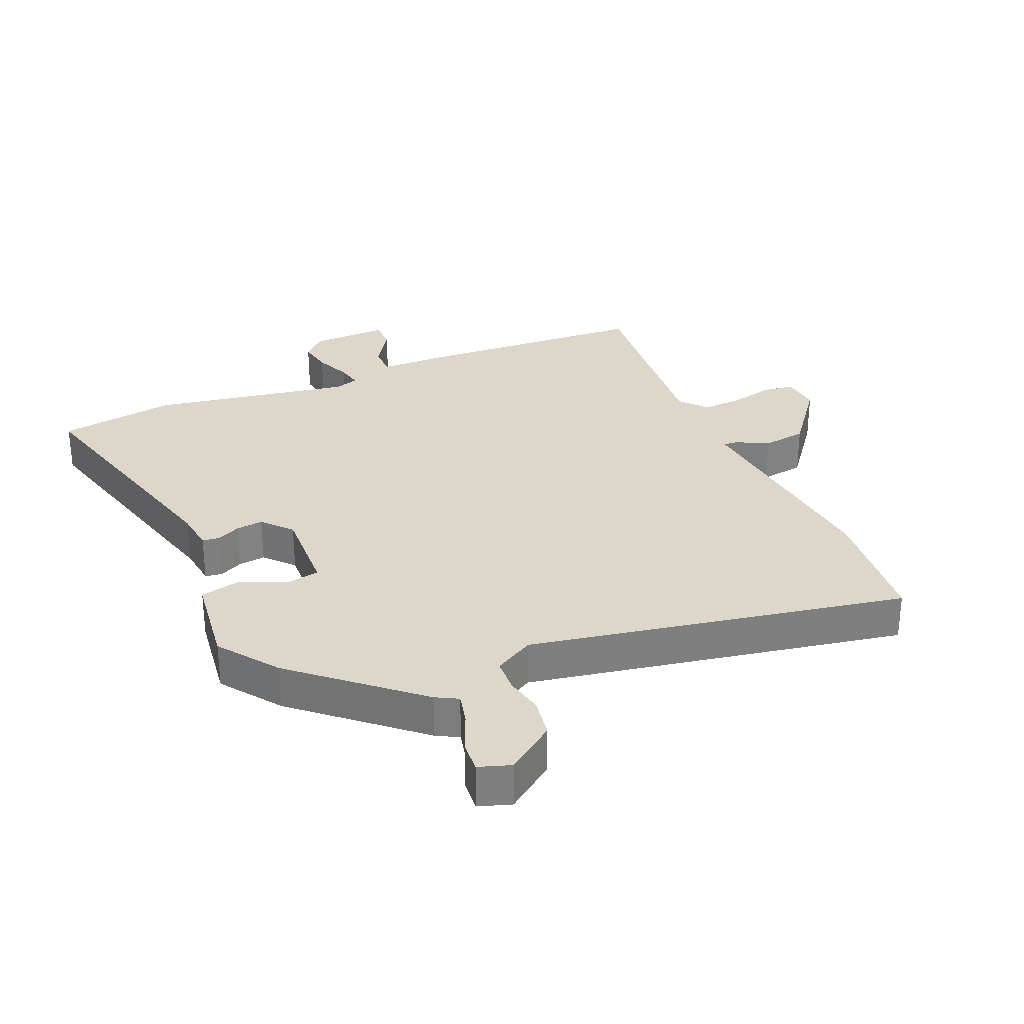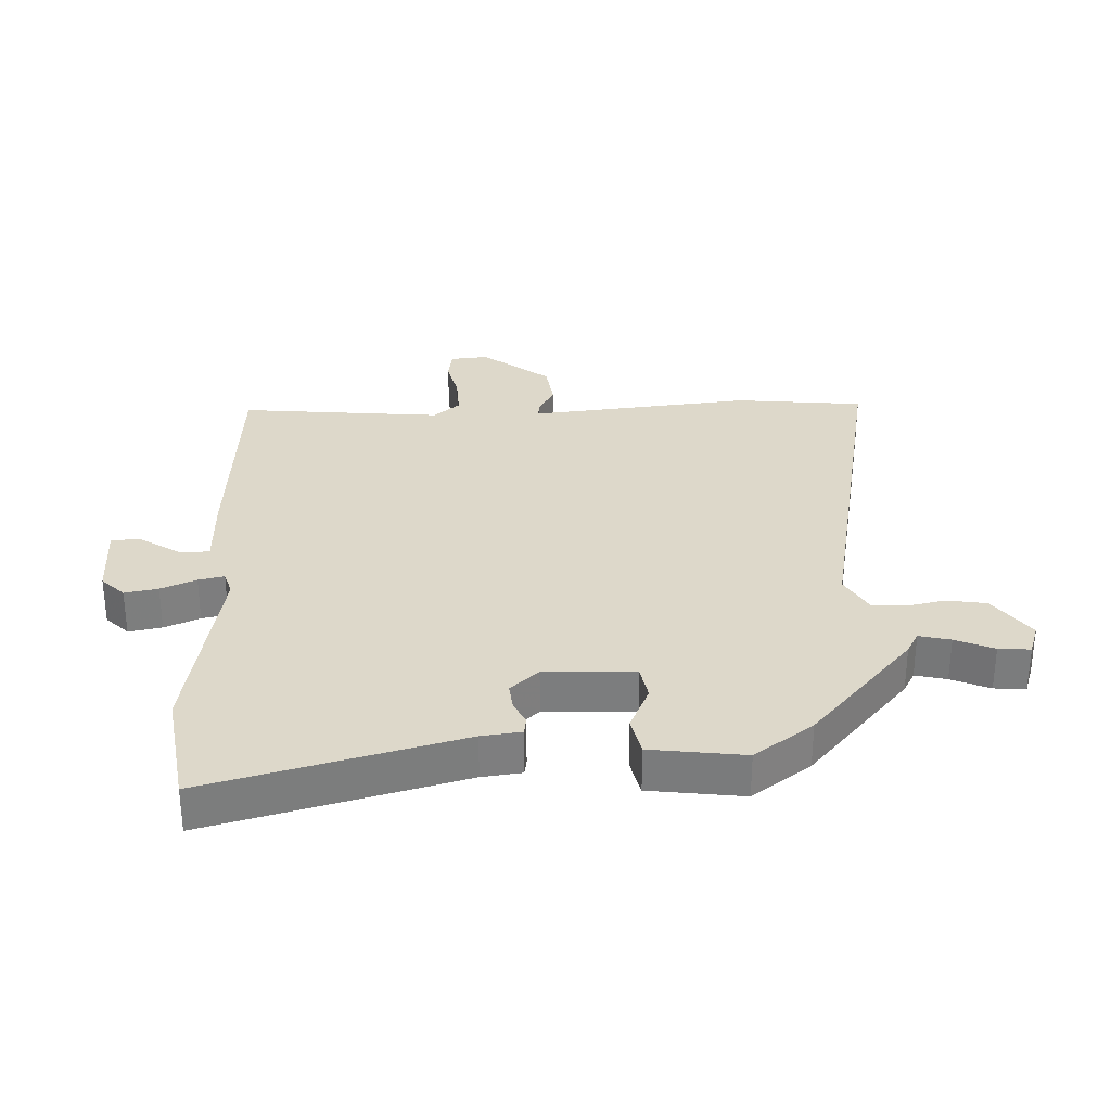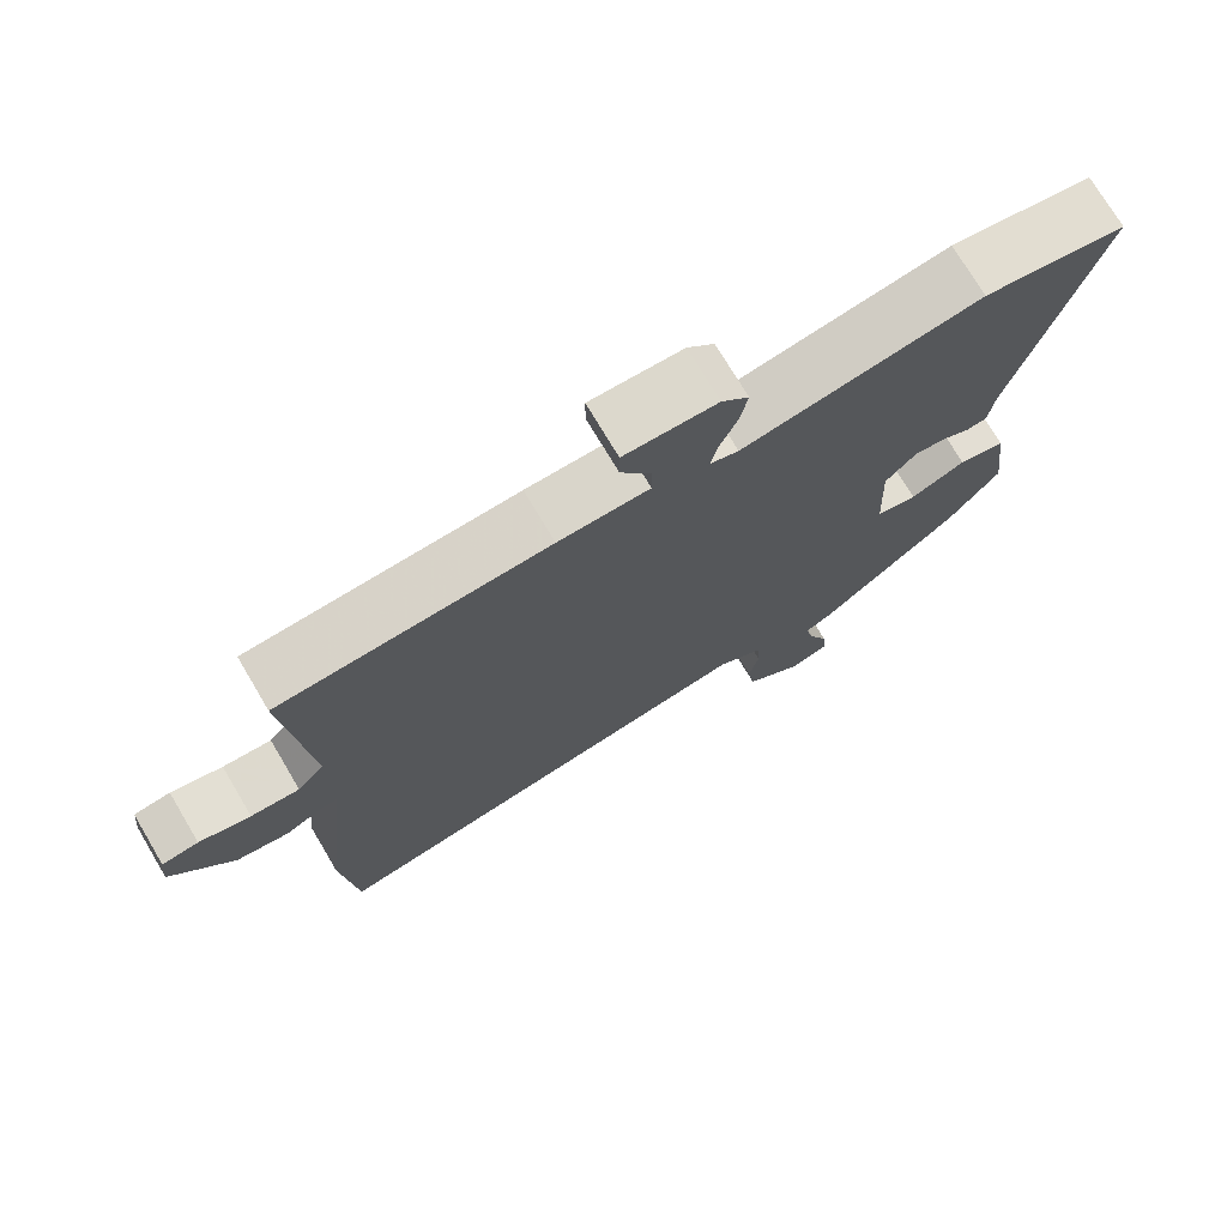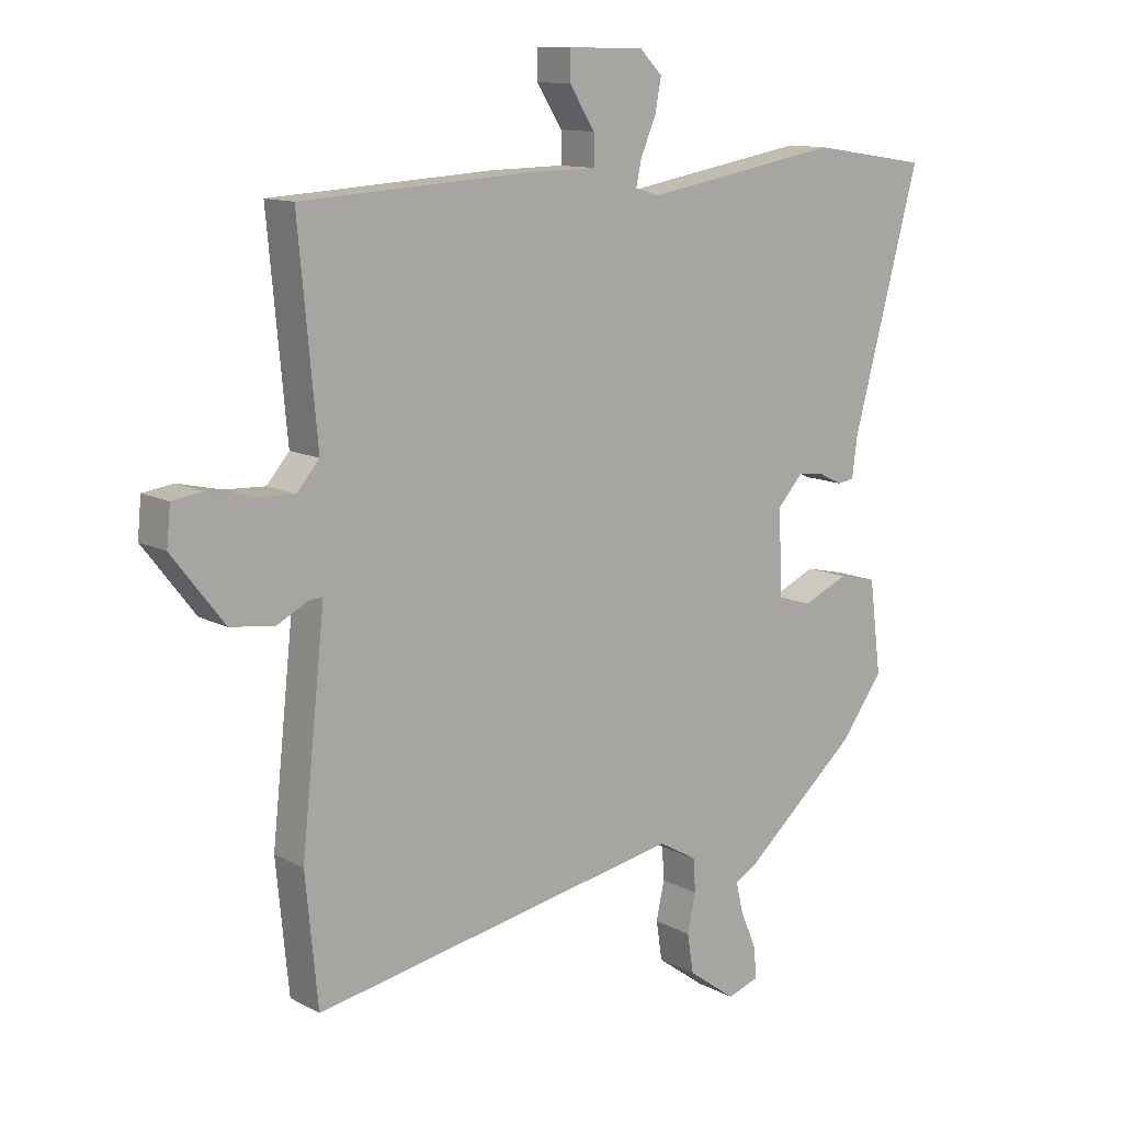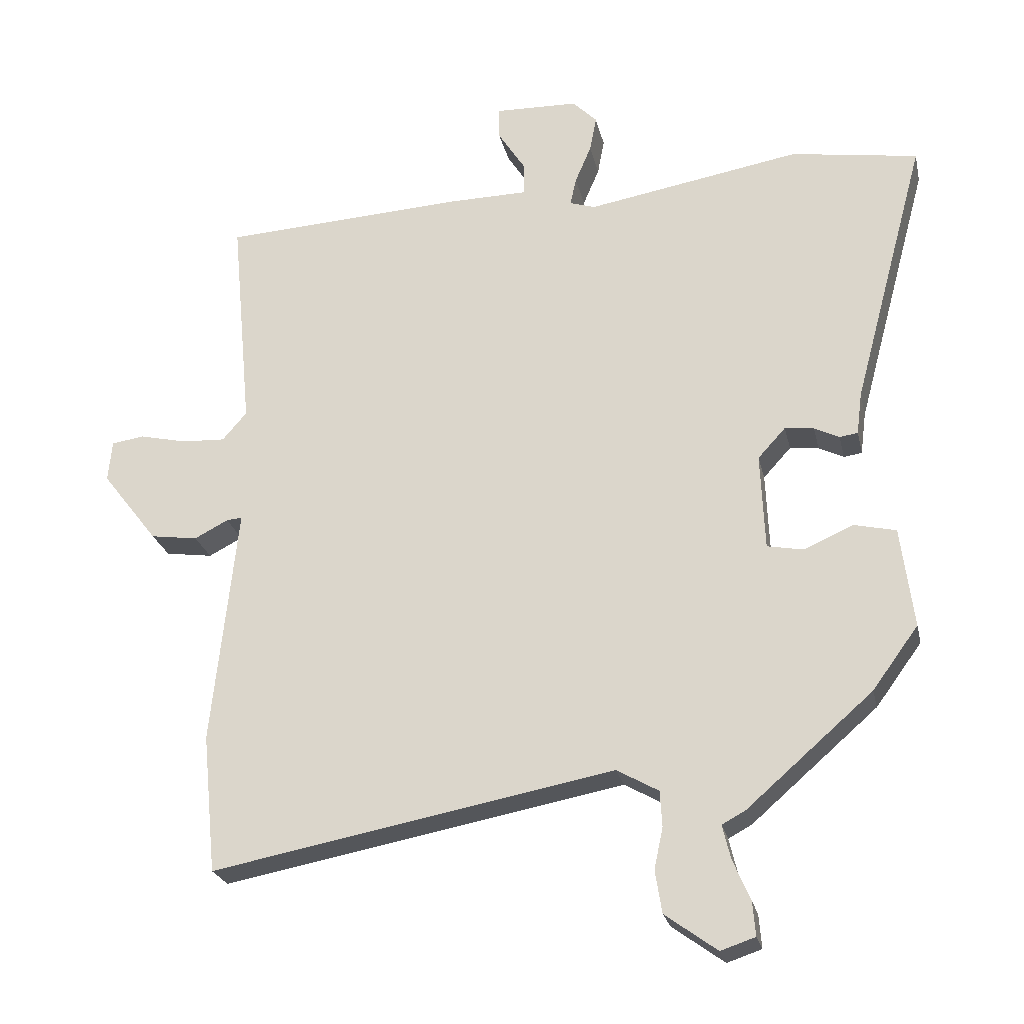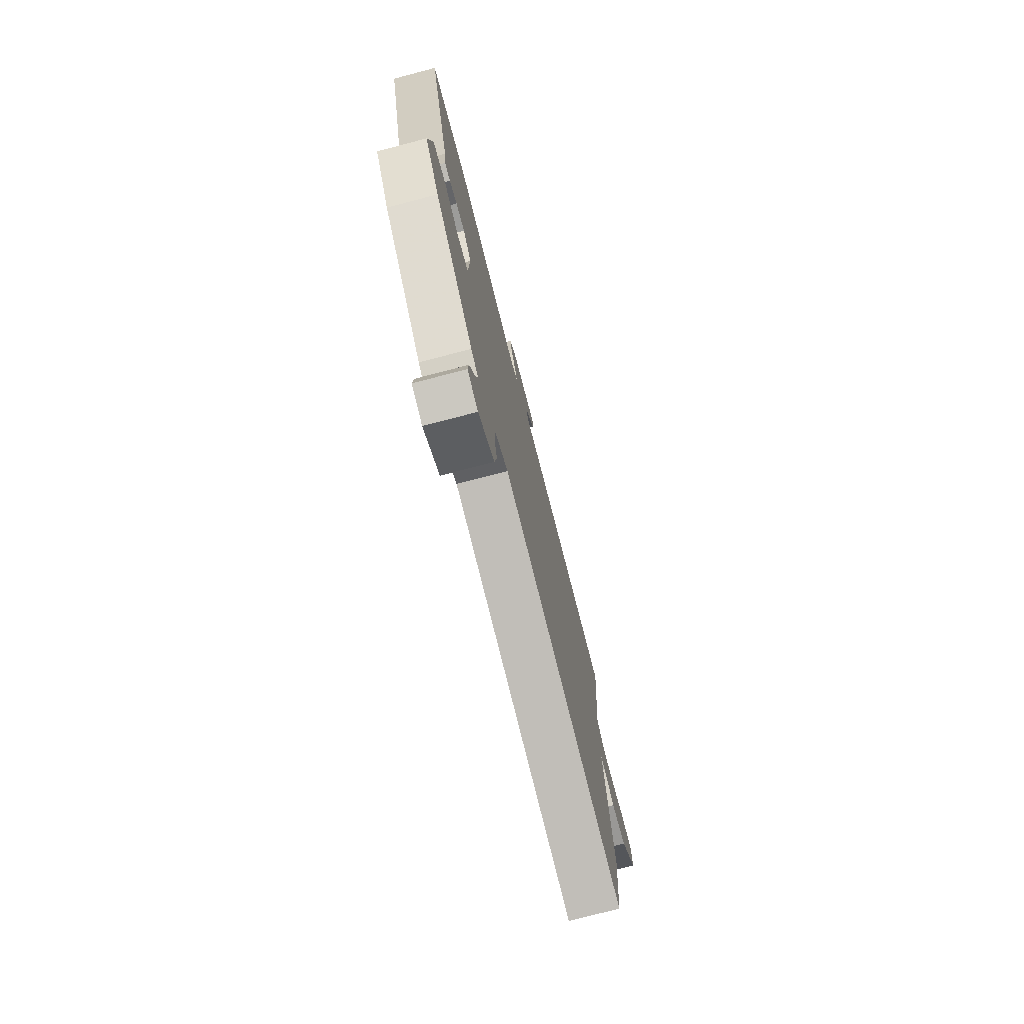
<metadata>
{"format":"obj","ext":"obj","renderer":"f3d","projection":"perspective","resolution":1024,"background":"white","views":[{"elev":30.5,"azim":156.8,"up":"+Y"},{"elev":31.0,"azim":88.0,"up":"+Y"},{"elev":73.7,"azim":-30.7,"up":"+Z"},{"elev":11.9,"azim":-38.9,"up":"+Z"},{"elev":-24.1,"azim":12.3,"up":"+Z"},{"elev":-76.2,"azim":104.6,"up":"+Z"}]}
</metadata>
<code>
v -0.492 0.07 -0.583
v -0.512 0.07 -0.378
v -0.483 0.07 -0.108
v -0.474 0.07 -0.024
v -0.497 0.07 -0.026
v -0.547 0.07 -0.052
v -0.617 0.07 -0.042
v -0.7 0.07 0.065
v -0.694 0.07 0.126
v -0.645 0.07 0.133
v -0.576 0.07 0.117
v -0.511 0.07 0.114
v -0.475 0.07 0.156
v -0.505 0.07 0.479
v -0.148 0.07 0.5
v -0.027 0.07 0.502
v -0.027 0.07 0.55
v -0.068 0.07 0.614
v -0.068 0.07 0.661
v 0.055 0.07 0.658
v 0.091 0.07 0.622
v 0.081 0.07 0.569
v 0.057 0.07 0.513
v 0.048 0.07 0.472
v 0.086 0.07 0.46
v 0.403 0.07 0.515
v 0.591 0.07 0.486
v 0.483 0.07 0.086
v 0.475 0.07 0.023
v 0.448 0.07 0.019
v 0.411 0.07 0.037
v 0.368 0.07 0.042
v 0.327 0.07 -0.003
v 0.333 0.07 -0.146
v 0.387 0.07 -0.156
v 0.46 0.07 -0.124
v 0.522 0.07 -0.138
v 0.541 0.07 -0.287
v 0.473 0.07 -0.38
v 0.287 0.07 -0.542
v 0.252 0.07 -0.561
v 0.264 0.07 -0.611
v 0.29 0.07 -0.672
v 0.294 0.07 -0.722
v 0.243 0.07 -0.739
v 0.166 0.07 -0.683
v 0.156 0.07 -0.62
v 0.169 0.07 -0.559
v 0.166 0.07 -0.506
v 0.104 0.07 -0.471
v -0.492 0 -0.583
v -0.512 0 -0.378
v -0.483 0 -0.108
v -0.474 0 -0.024
v -0.497 0 -0.026
v -0.547 0 -0.052
v -0.617 0 -0.042
v -0.7 0 0.065
v -0.694 0 0.126
v -0.645 0 0.133
v -0.576 0 0.117
v -0.511 0 0.114
v -0.475 0 0.156
v -0.505 0 0.479
v -0.148 0 0.5
v -0.027 0 0.502
v -0.027 0 0.55
v -0.068 0 0.614
v -0.068 0 0.661
v 0.055 0 0.658
v 0.091 0 0.622
v 0.081 0 0.569
v 0.057 0 0.513
v 0.048 0 0.472
v 0.086 0 0.46
v 0.403 0 0.515
v 0.591 0 0.486
v 0.483 0 0.086
v 0.475 0 0.023
v 0.448 0 0.019
v 0.411 0 0.037
v 0.368 0 0.042
v 0.327 0 -0.003
v 0.333 0 -0.146
v 0.387 0 -0.156
v 0.46 0 -0.124
v 0.522 0 -0.138
v 0.541 0 -0.287
v 0.473 0 -0.38
v 0.287 0 -0.542
v 0.252 0 -0.561
v 0.264 0 -0.611
v 0.29 0 -0.672
v 0.294 0 -0.722
v 0.243 0 -0.739
v 0.166 0 -0.683
v 0.156 0 -0.62
v 0.169 0 -0.559
v 0.166 0 -0.506
v 0.104 0 -0.471
f 46 47 48
f 45 46 48
f 44 45 48
f 43 44 48
f 42 43 48
f 41 42 48 49
f 40 41 49
f 39 40 49
f 38 39 49
f 37 38 49
f 36 37 49
f 35 36 49
f 34 35 49 50
f 28 29 30 31
f 28 31 32
f 27 28 32
f 26 27 32
f 25 26 32
f 24 25 32 33
f 21 22 23
f 20 21 23
f 19 20 23
f 18 19 23
f 17 18 23
f 16 17 23 24
f 33 34 50
f 24 33 50
f 16 24 50
f 15 16 50
f 14 15 50
f 13 14 50
f 9 10 11
f 8 9 11
f 7 8 11
f 6 7 11
f 5 6 11
f 4 5 11 12
f 50 1 2 3
f 50 3 4
f 4 12 13 50
f 98 97 96
f 98 96 95
f 98 95 94
f 98 94 93
f 98 93 92
f 99 98 92 91
f 99 91 90
f 99 90 89
f 99 89 88
f 99 88 87
f 99 87 86
f 99 86 85
f 100 99 85 84
f 81 80 79 78
f 82 81 78
f 82 78 77
f 82 77 76
f 82 76 75
f 83 82 75 74
f 73 72 71
f 73 71 70
f 73 70 69
f 73 69 68
f 73 68 67
f 74 73 67 66
f 100 84 83
f 100 83 74
f 100 74 66
f 100 66 65
f 100 65 64
f 100 64 63
f 61 60 59
f 61 59 58
f 61 58 57
f 61 57 56
f 61 56 55
f 62 61 55 54
f 53 52 51 100
f 54 53 100
f 100 63 62 54
f 1 51 52 2
f 2 52 53 3
f 3 53 54 4
f 4 54 55 5
f 5 55 56 6
f 6 56 57 7
f 7 57 58 8
f 8 58 59 9
f 9 59 60 10
f 10 60 61 11
f 11 61 62 12
f 12 62 63 13
f 13 63 64 14
f 14 64 65 15
f 15 65 66 16
f 16 66 67 17
f 17 67 68 18
f 18 68 69 19
f 19 69 70 20
f 20 70 71 21
f 21 71 72 22
f 22 72 73 23
f 23 73 74 24
f 24 74 75 25
f 25 75 76 26
f 26 76 77 27
f 27 77 78 28
f 28 78 79 29
f 29 79 80 30
f 30 80 81 31
f 31 81 82 32
f 32 82 83 33
f 33 83 84 34
f 34 84 85 35
f 35 85 86 36
f 36 86 87 37
f 37 87 88 38
f 38 88 89 39
f 39 89 90 40
f 40 90 91 41
f 41 91 92 42
f 42 92 93 43
f 43 93 94 44
f 44 94 95 45
f 45 95 96 46
f 46 96 97 47
f 47 97 98 48
f 48 98 99 49
f 49 99 100 50
f 50 100 51 1

</code>
